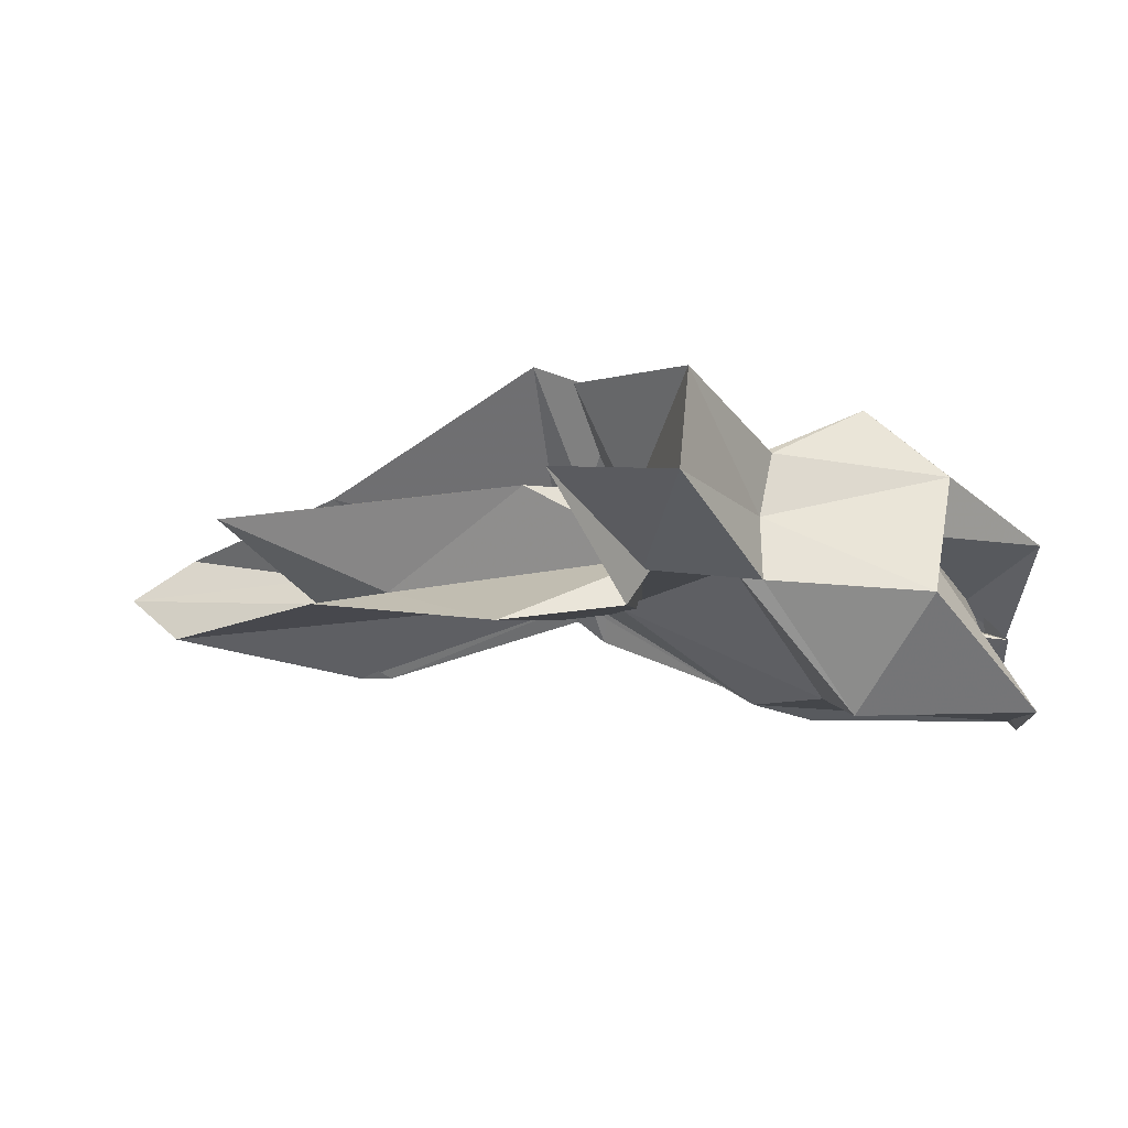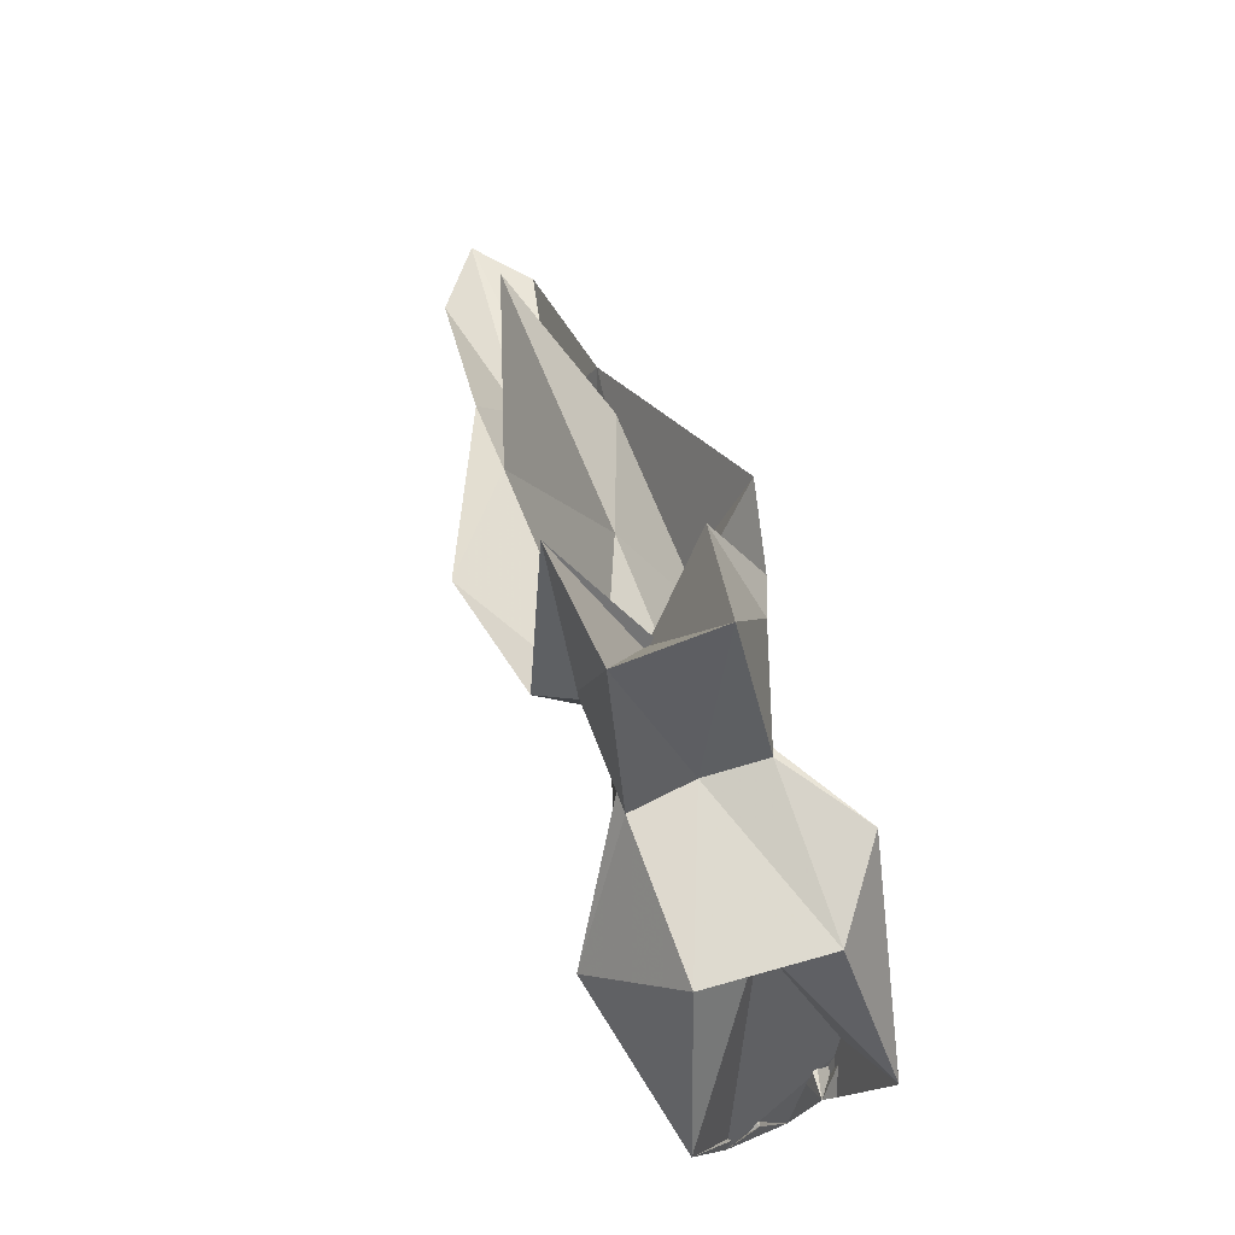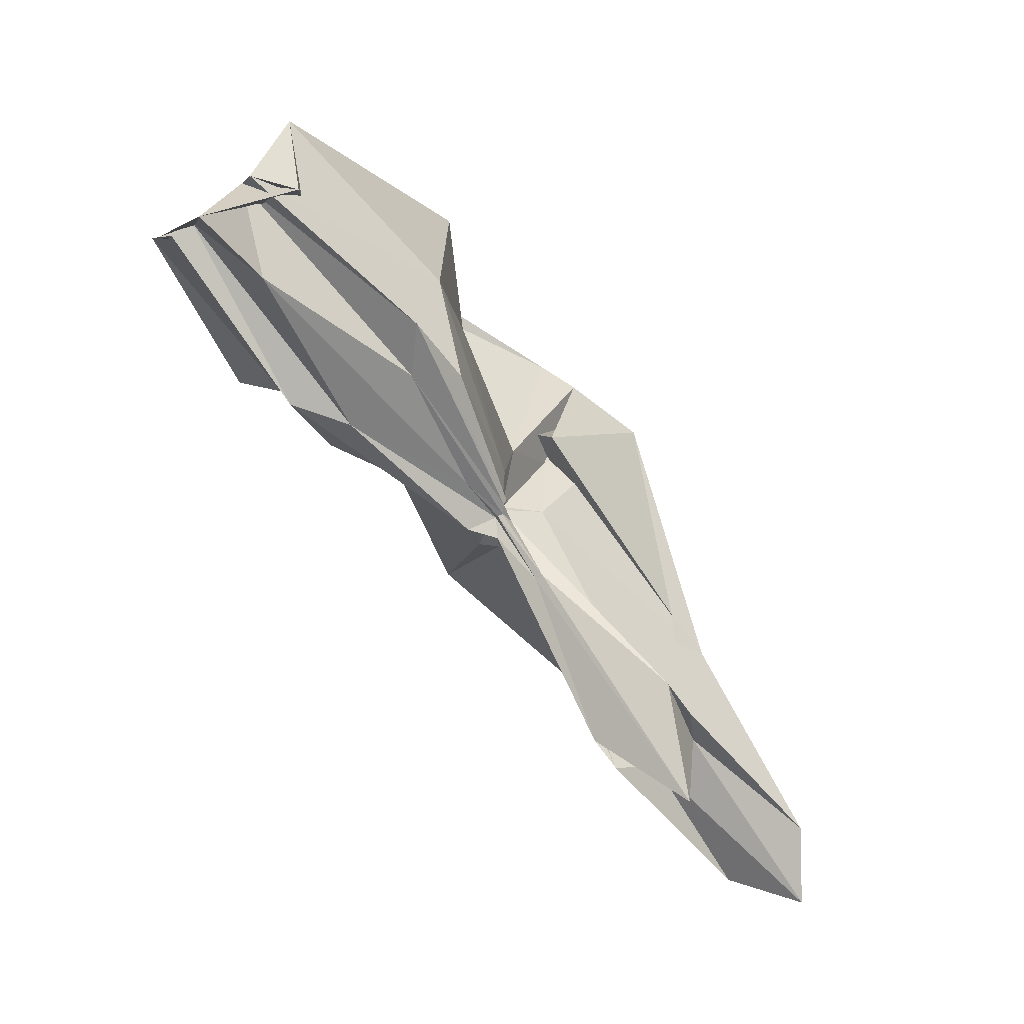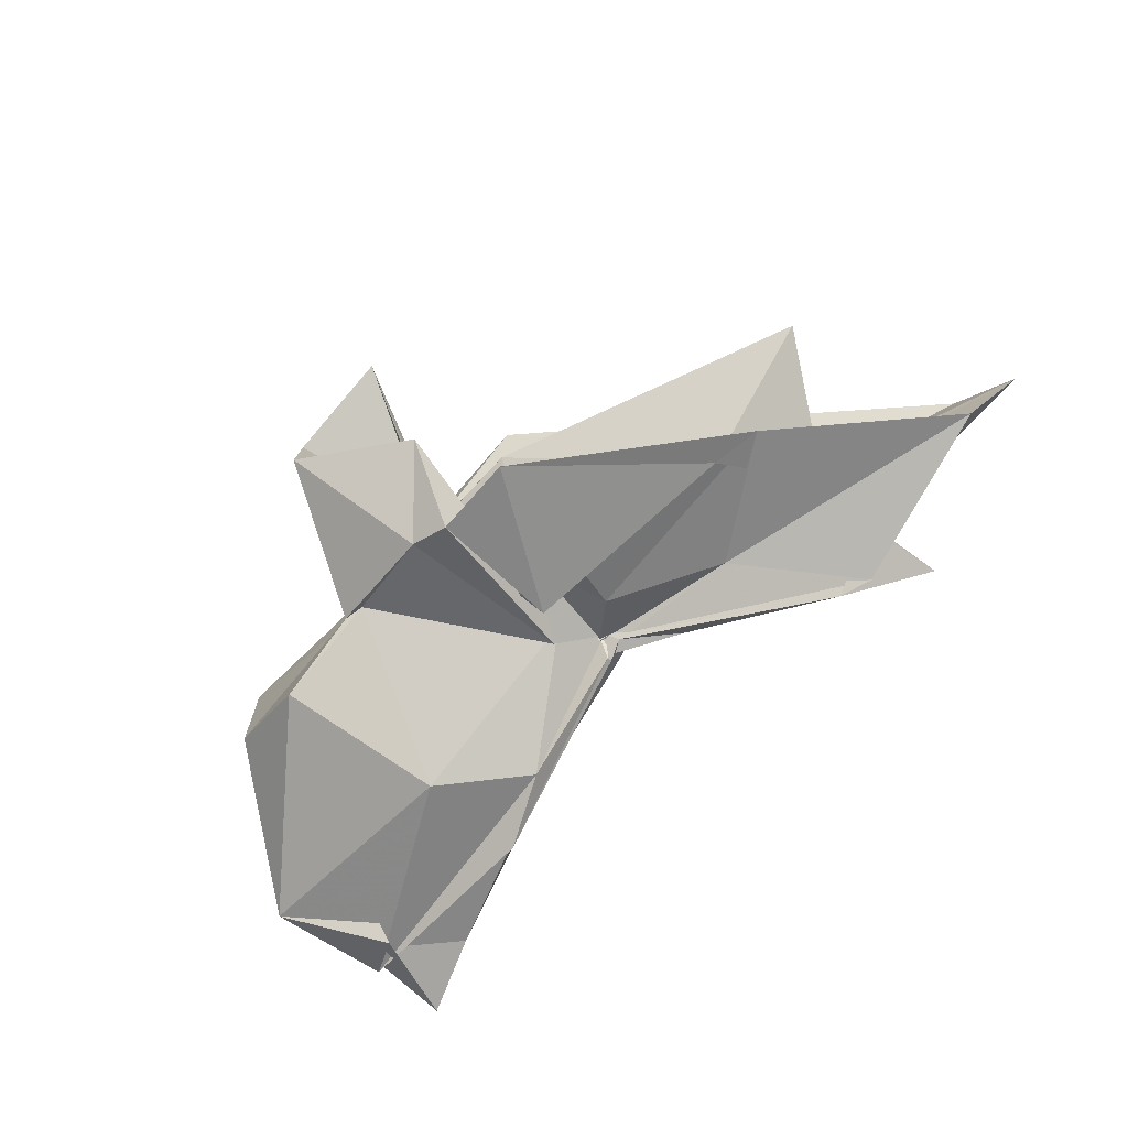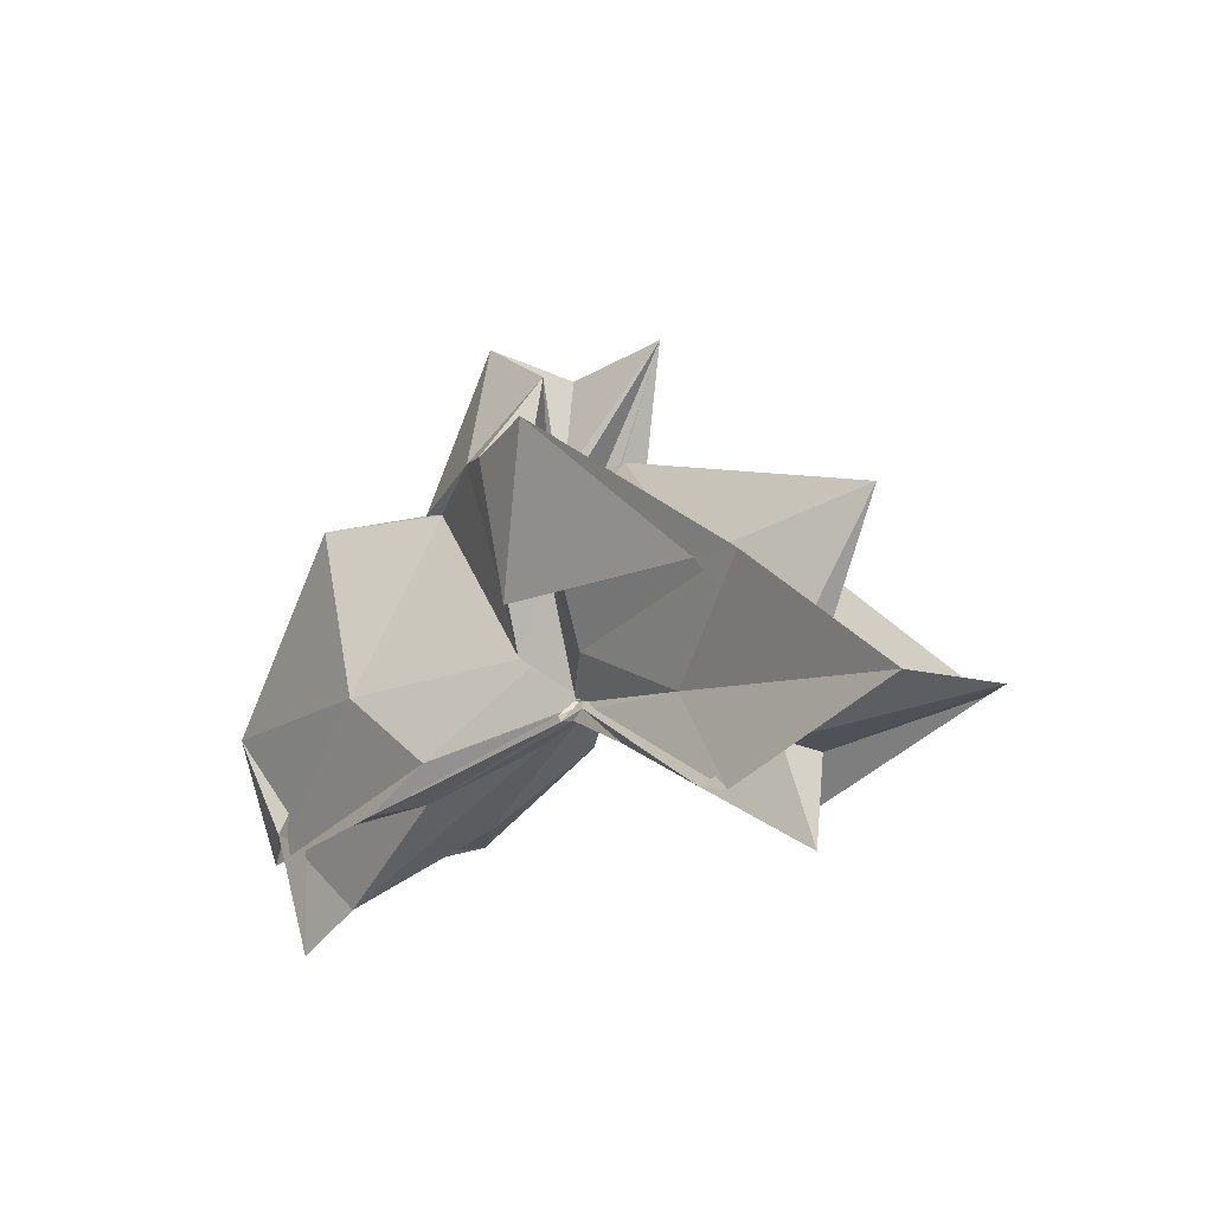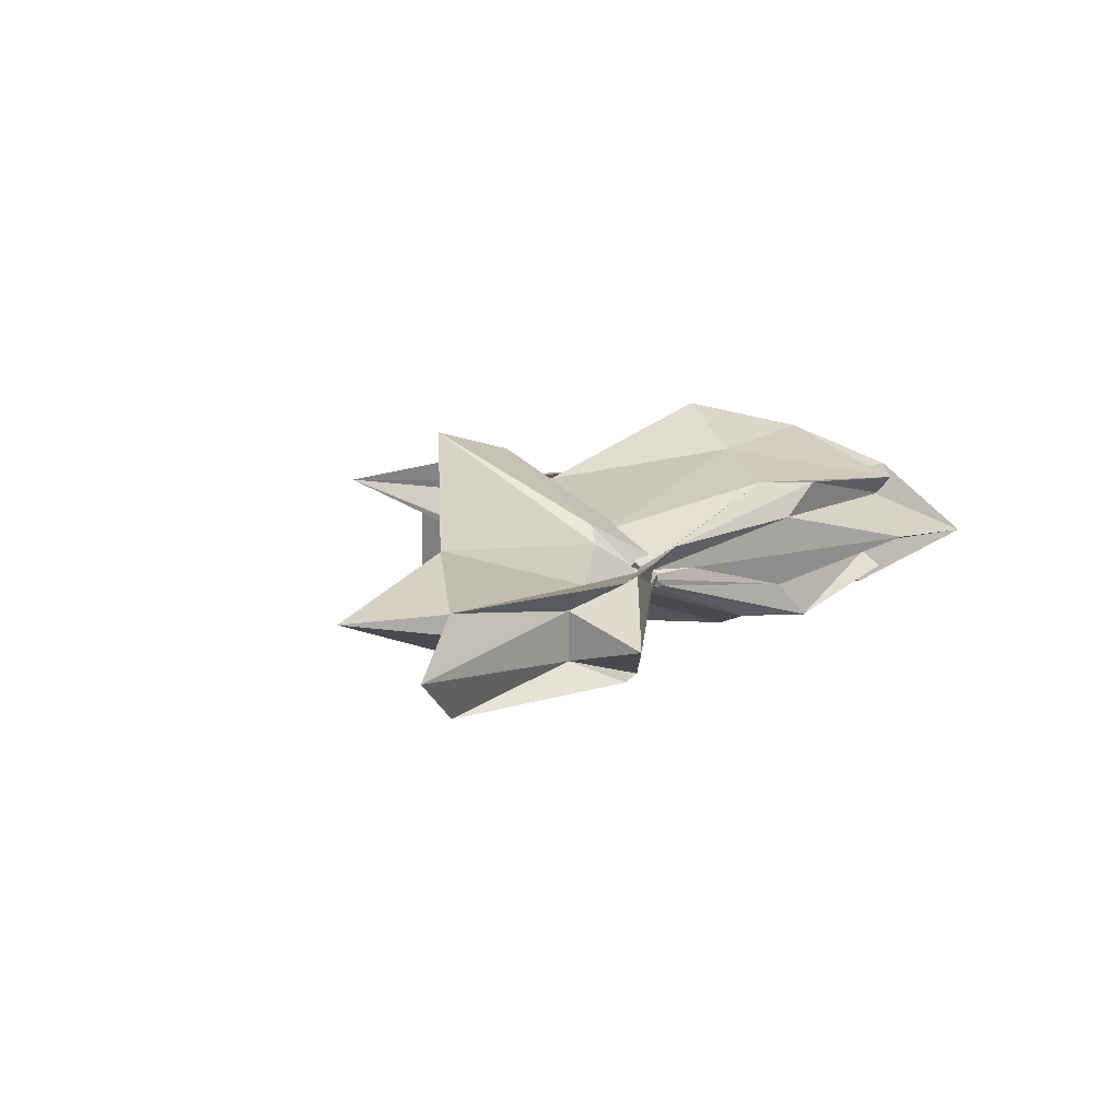
<metadata>
{"format":"obj","ext":"obj","renderer":"f3d","projection":"perspective","resolution":1024,"background":"white","views":[{"elev":62.2,"azim":-173.0,"up":"+Z"},{"elev":75.6,"azim":-109.5,"up":"+Z"},{"elev":-71.8,"azim":-50.9,"up":"+Z"},{"elev":-79.6,"azim":46.8,"up":"+Y"},{"elev":-22.0,"azim":49.8,"up":"+Z"},{"elev":11.2,"azim":127.1,"up":"+Y"}]}
</metadata>
<code>
v -0.418 -0.0003203 0.248
v -0.3929 -0.003869 0.05466
v -0.07515 -0.003957 0.1424
v -0.226 0.04482 0.1395
v -0.3276 0.1132 0.2511
v -0.369 0.03739 0.1095
v -0.4321 -0.009495 0.04855
v -0.5013 0.04894 0.2551
v -0.6089 0.1194 0.164
v -0.6566 0.05104 0.2562
v -0.6634 -0.05585 0.2472
v -0.5925 -0.1077 0.2488
v -0.5062 -0.05249 0.2509
v -0.4179 -0.04122 0.1053
v -0.3776 -0.04518 0.1658
v -0.3267 -0.1145 0.2516
v -0.2056 -0.05363 0.115
v -0.1517 0.01032 0.03226
v -0.1596 0.04682 0.107
v -0.3596 0.02277 0.09822
v -0.3917 -0.001558 0.07811
v -0.4145 0.02648 0.1214
v -0.587 0.08121 0.1068
v -0.7558 0.08441 0.133
v -0.639 -0.003043 0.2436
v -0.7572 -0.07516 0.1187
v -0.5751 -0.08821 0.1041
v -0.4065 -0.02232 0.1106
v -0.3915 -0.007542 0.0762
v -0.3608 -0.0279 0.09622
v -0.1611 -0.05304 0.108
v -0.1541 -0.01631 0.03029
v -0.02447 0.036 -0.01683
v -0.2651 0.00905 0.04126
v -0.3945 -0.00569 0.07232
v -0.3866 -0.001378 0.06884
v -0.5344 0.06169 0.03759
v -0.7514 0.04169 0.01765
v -0.757 0.05378 0.02846
v -0.7144 -0.06008 0.02833
v -0.748 -0.0399 0.01283
v -0.5107 -0.06106 0.03936
v -0.3837 0.006335 0.0727
v -0.3946 -0.00254 0.07087
v -0.2653 -0.01524 0.04133
v -0.02498 -0.0426 -0.01679
v 0.02559 -0.003754 -0.03187
v -0.1871 0.03598 -0.05649
v -0.3685 0.0008092 0.05971
v -0.3885 0.0009101 0.07082
v -0.4027 0.00828 0.06115
v -0.5863 0.05805 0.01104
v -0.7493 0.02442 0.03014
v -0.752 -0.003698 -0.059
v -0.7467 -0.02673 0.03523
v -0.5724 -0.06651 0.009767
v -0.3983 -0.018 0.05827
v -0.3898 0.001319 0.07888
v -0.3687 -0.007883 0.05817
v -0.187 -0.04261 -0.05667
v -0.1542 -0.02343 -0.02619
v -0.1545 0.01616 -0.02594
v -0.3325 -0.007274 0.2485
v -0.4449 0.04084 0.2457
v -0.424 0.08754 0.2488
v -0.433 0.0567 0.2508
v -0.5254 0.05316 0.2486
v -0.5183 -0.002917 0.2459
v -0.5229 -0.05625 0.2545
v -0.4292 -0.08612 0.258
v -0.3976 -0.09821 0.2488
v -0.3996 -0.07059 0.1347
v -0.42 -0.01112 0.2487
v -0.3588 0.05316 0.3863
v -0.4541 0.04123 0.382
v -0.4517 -0.04834 0.3801
v -0.3655 -0.06197 0.3169
v -0.2146 0.03624 -0.04823
v -0.3788 0.007739 0.0493
v -0.4027 0.02085 0.04191
v -0.5419 0.03083 0.01081
v -0.6833 -0.003917 -0.03233
v -0.5414 -0.03357 0.01869
v -0.3982 -0.01479 0.05378
v -0.3805 -0.008763 0.0611
v -0.2161 -0.04275 -0.04713
v -0.1436 -0.003813 -0.1018
v -0.3365 1.531e-05 0.02313
v -0.3918 -0.0006512 0.05928
v -0.4343 -0.003735 0.0461
v -0.3918 -0.008383 0.05449
v -0.3365 -0.006891 0.02226
f 3 18 4
f 4 18 19
f 4 19 5
f 5 19 20
f 5 20 6
f 6 20 21
f 6 21 7
f 7 21 22
f 7 22 8
f 8 22 23
f 8 23 9
f 9 23 24
f 9 24 10
f 10 24 25
f 10 25 11
f 11 25 26
f 11 26 12
f 12 26 27
f 12 27 13
f 13 27 28
f 13 28 14
f 14 28 29
f 14 29 15
f 15 29 30
f 15 30 16
f 16 30 31
f 16 31 17
f 17 31 32
f 17 32 3
f 3 32 18
f 18 33 19
f 19 33 34
f 19 34 20
f 20 34 35
f 20 35 21
f 21 35 36
f 21 36 22
f 22 36 37
f 22 37 23
f 23 37 38
f 23 38 24
f 24 38 39
f 24 39 25
f 25 39 40
f 25 40 26
f 26 40 41
f 26 41 27
f 27 41 42
f 27 42 28
f 28 42 43
f 28 43 29
f 29 43 44
f 29 44 30
f 30 44 45
f 30 45 31
f 31 45 46
f 31 46 32
f 32 46 47
f 32 47 18
f 18 47 33
f 33 48 34
f 34 48 49
f 34 49 35
f 35 49 50
f 35 50 36
f 36 50 51
f 36 51 37
f 37 51 52
f 37 52 38
f 38 52 53
f 38 53 39
f 39 53 54
f 39 54 40
f 40 54 55
f 40 55 41
f 41 55 56
f 41 56 42
f 42 56 57
f 42 57 43
f 43 57 58
f 43 58 44
f 44 58 59
f 44 59 45
f 45 59 60
f 45 60 46
f 46 60 61
f 46 61 47
f 47 61 62
f 47 62 33
f 33 62 48
f 63 64 73
f 64 74 73
f 64 65 74
f 65 66 74
f 66 75 74
f 66 67 75
f 67 68 75
f 68 76 75
f 68 69 76
f 69 70 76
f 70 77 76
f 70 71 77
f 71 72 77
f 72 73 77
f 72 63 73
f 78 88 79
f 79 88 89
f 79 89 80
f 80 89 81
f 81 89 90
f 81 90 82
f 82 90 83
f 83 90 91
f 83 91 84
f 84 91 85
f 85 91 92
f 85 92 86
f 86 92 87
f 87 92 88
f 87 88 78
f 3 4 63
f 63 4 64
f 4 5 64
f 64 5 65
f 5 6 65
f 6 7 65
f 65 7 66
f 7 8 66
f 66 8 67
f 8 9 67
f 9 10 67
f 67 10 68
f 10 11 68
f 68 11 69
f 11 12 69
f 12 13 69
f 69 13 70
f 13 14 70
f 70 14 71
f 14 15 71
f 15 16 71
f 71 16 72
f 16 17 72
f 72 17 63
f 17 3 63
f 48 78 49
f 49 78 79
f 49 79 50
f 50 79 80
f 50 80 51
f 51 80 52
f 52 80 81
f 52 81 53
f 53 81 82
f 53 82 54
f 54 82 55
f 55 82 83
f 55 83 56
f 56 83 84
f 56 84 57
f 57 84 58
f 58 84 85
f 58 85 59
f 59 85 86
f 59 86 60
f 60 86 61
f 61 86 87
f 61 87 62
f 62 87 78
f 62 78 48
f 73 74 1
f 74 75 1
f 75 76 1
f 76 77 1
f 77 73 1
f 89 88 2
f 90 89 2
f 91 90 2
f 92 91 2
f 88 92 2

</code>
